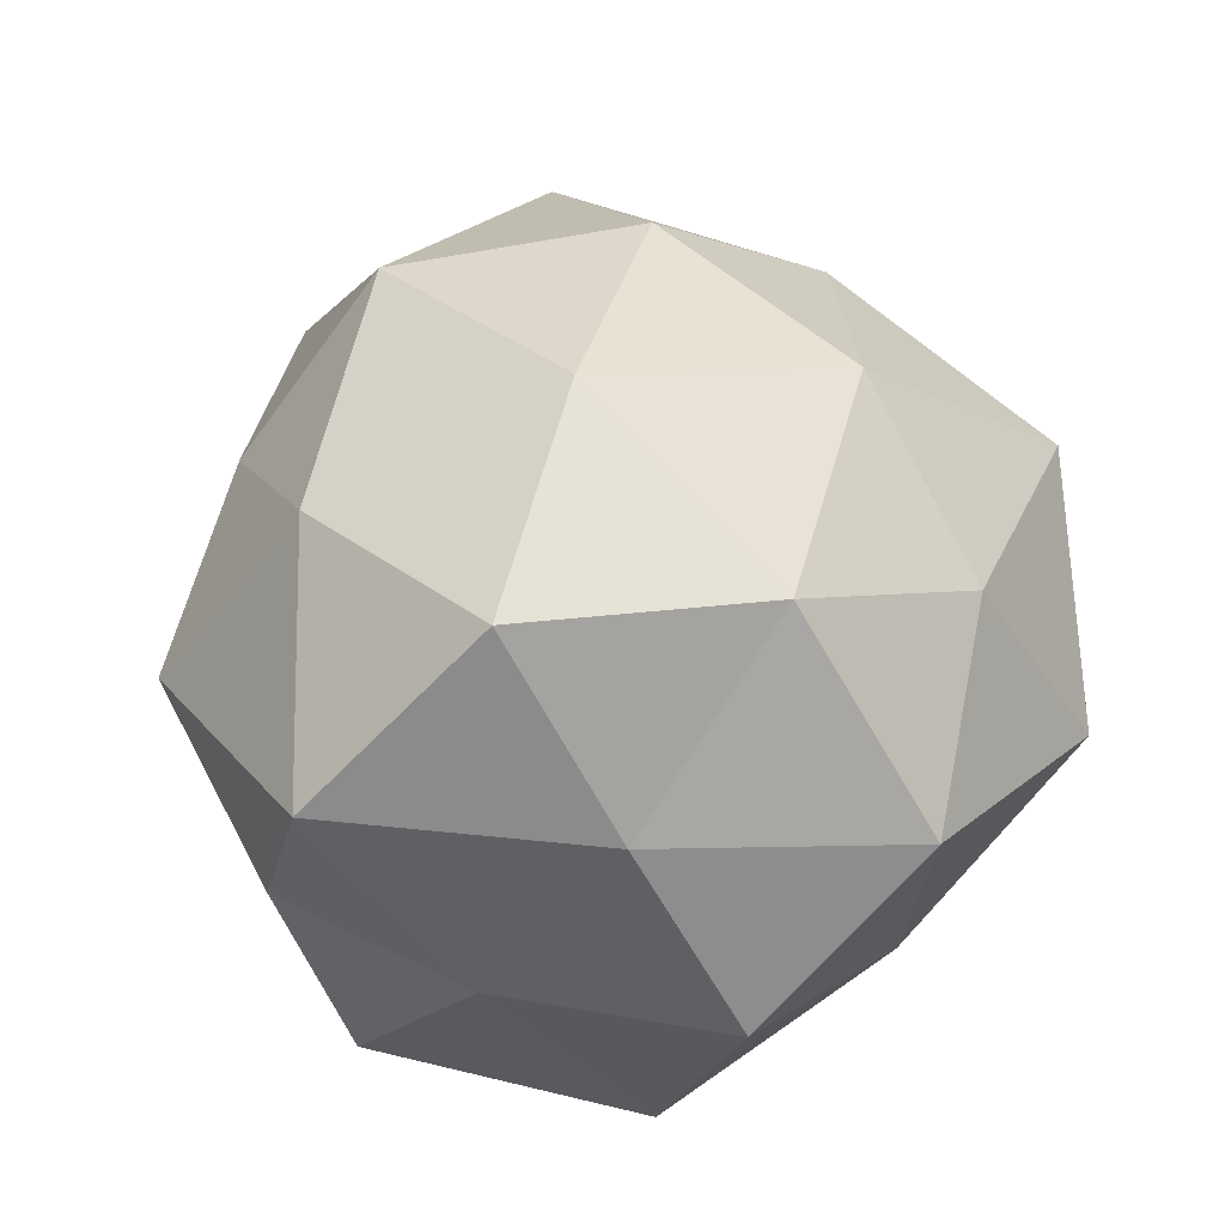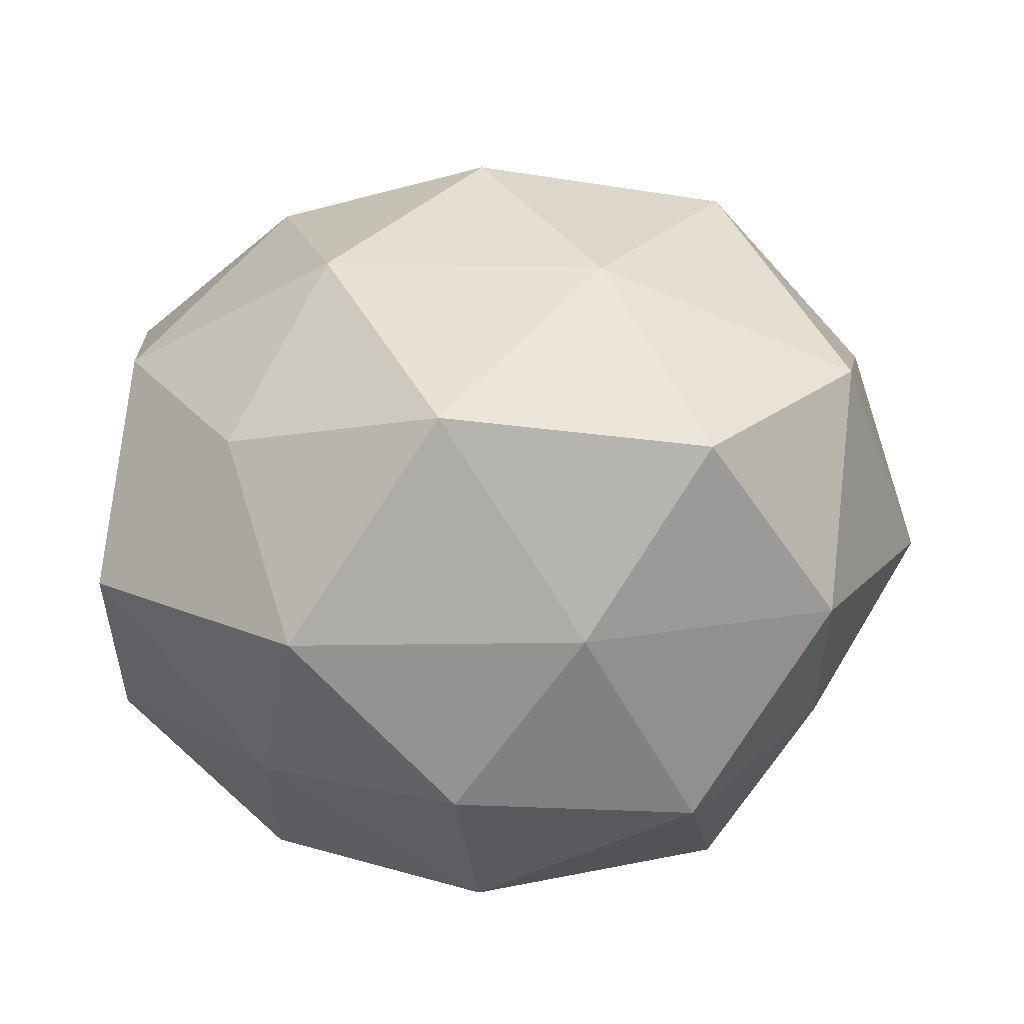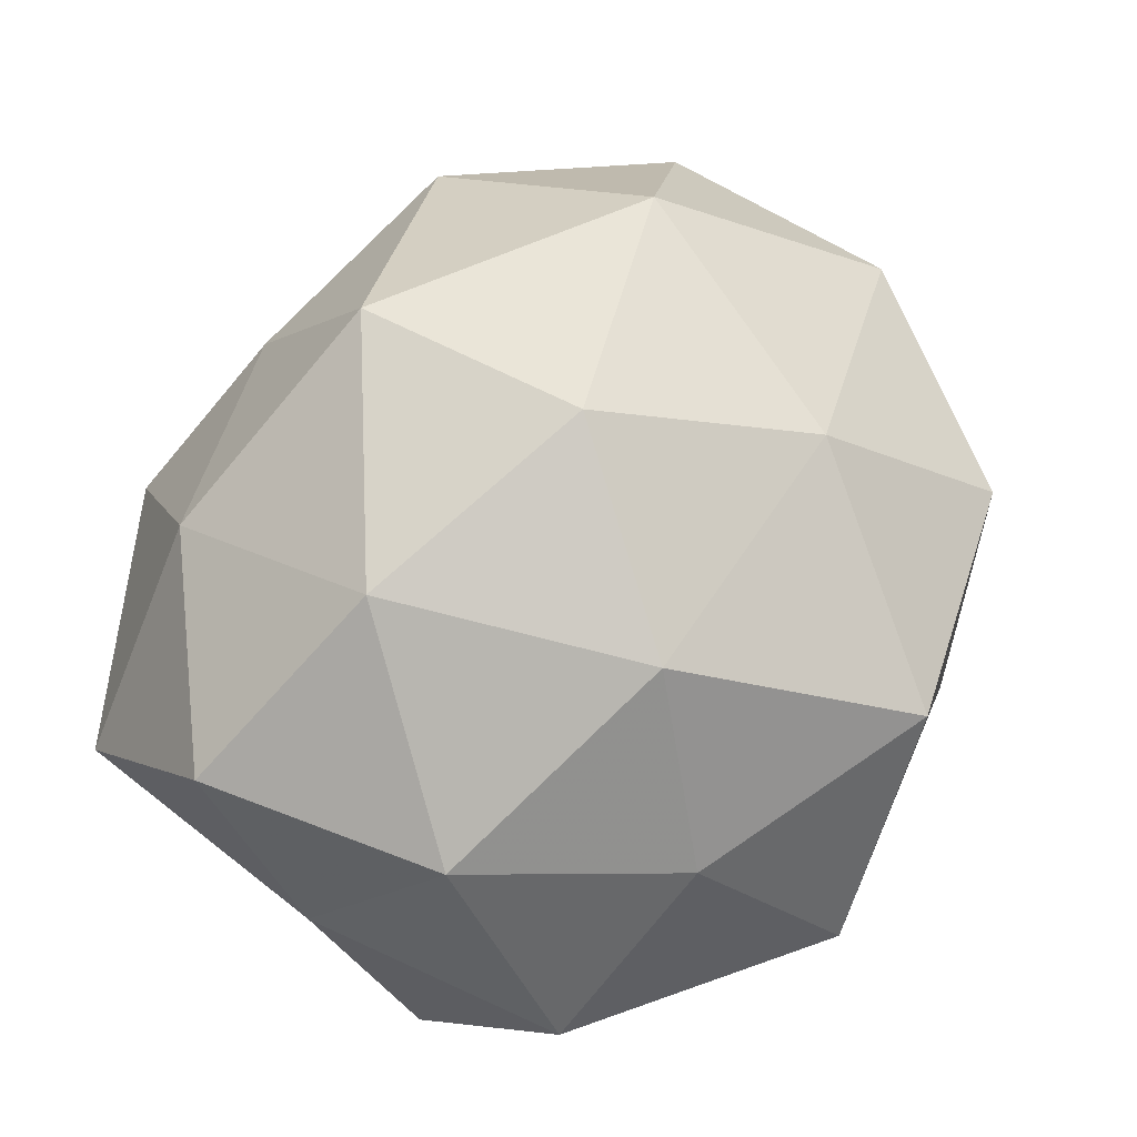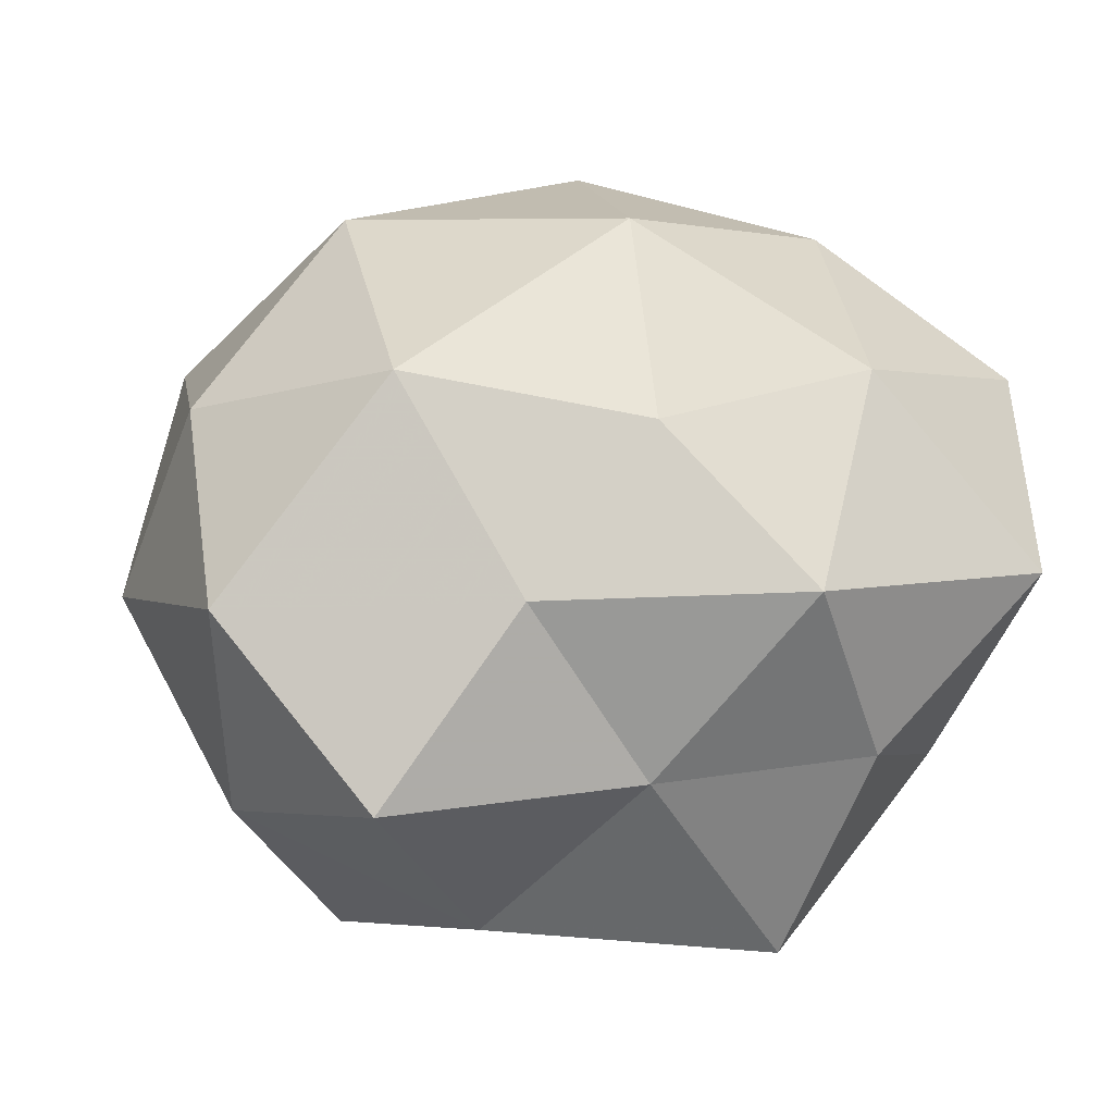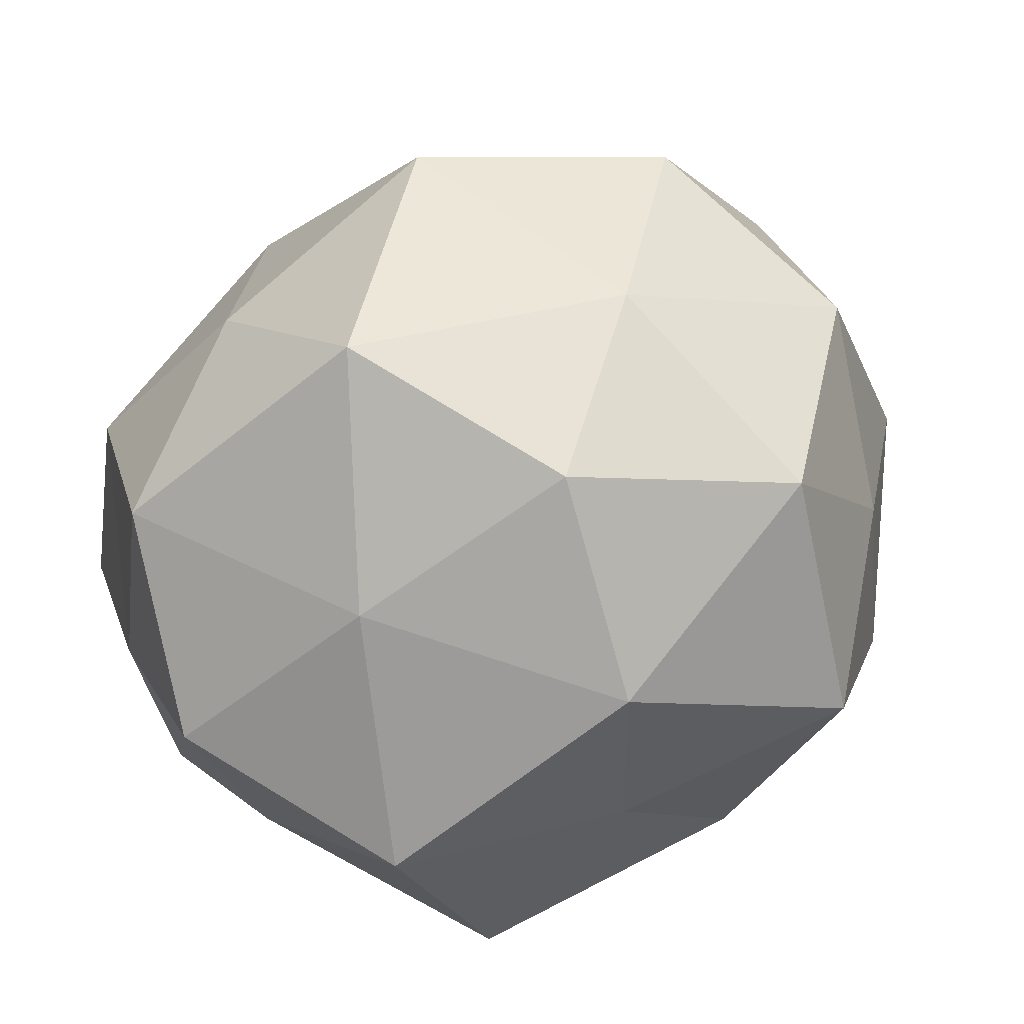
<metadata>
{"format":"obj","ext":"obj","renderer":"f3d","projection":"perspective","resolution":1024,"background":"white","views":[{"elev":23.5,"azim":85.0,"up":"+Z"},{"elev":10.9,"azim":-175.8,"up":"+Z"},{"elev":62.5,"azim":120.5,"up":"+Z"},{"elev":7.3,"azim":-13.5,"up":"+Z"},{"elev":52.9,"azim":159.7,"up":"+Y"}]}
</metadata>
<code>
v -0.02644 -0.03467 -0.01675
v -0.02354 -0.003694 0.0353
v 0.01427 -0.02472 -0.03429
v -0.0394 -0.009694 0.01764
v -0.02186 0.02709 -0.02425
v 0.0129 -0.04064 0.0029
v 0.02469 0.001705 -0.03663
v 0.02187 -0.0276 0.02164
v -0.01283 -0.03542 0.002132
v 0.01691 0.04087 -0.004115
v -0.0231 -0.02747 0.02221
v 0.01573 0.01969 0.03044
v 0.02386 -0.005124 0.03333
v -0.0002757 -0.0333 0.01784
v -0.03475 0.009242 -0.01801
v -0.02325 0.03437 0.01453
v 0.02456 0.02887 0.01355
v 0.002425 0.04005 0.01791
v 0.03783 0.01088 0.0191
v 0.0333 -0.01429 -0.01784
v -0.01201 0.02084 0.03024
v 0.0388 -0.02882 0.002193
v -0.01131 0.03733 -0.004154
v 0.001558 0.03509 -0.02138
v -0.0001498 -0.004723 -0.03525
v -0.01423 -0.02124 -0.03115
v -0.03636 -0.01277 -0.02032
v 0.02237 0.02334 -0.02173
v -0.04531 0.0006474 -0.001391
v 0.04043 0.007678 -0.01895
v -0.03973 -0.02618 0.001002
v 0.02142 -0.03189 -0.01398
v -0.03546 0.02527 -0.003404
v -0.02361 0.003304 -0.03608
v -0.0008532 -0.03328 -0.01531
v -0.03744 0.01447 0.01926
v 0.001446 0.003318 0.03926
v 0.04224 -0.002481 -4.794e-05
v 0.0006704 0.01815 -0.03648
v 0.04163 -0.01288 0.01943
v 0.03933 0.02321 -0.00231
v 0.0005094 -0.02036 0.03553
f 11 2 4
f 8 14 6
f 6 14 9
f 11 9 14
f 10 18 17
f 12 17 18
f 19 12 13
f 19 17 12
f 20 3 7
f 12 18 21
f 21 18 16
f 8 6 22
f 23 18 10
f 23 16 18
f 5 23 24
f 24 23 10
f 7 3 25
f 26 25 3
f 27 26 1
f 10 28 24
f 15 27 29
f 30 20 7
f 7 28 30
f 31 1 9
f 4 31 11
f 31 9 11
f 27 1 31
f 29 31 4
f 27 31 29
f 20 32 3
f 22 6 32
f 22 32 20
f 15 33 5
f 33 23 5
f 33 16 23
f 15 29 33
f 15 5 34
f 34 25 26
f 15 34 27
f 34 26 27
f 35 9 1
f 6 9 35
f 1 26 35
f 26 3 35
f 35 3 32
f 32 6 35
f 36 4 2
f 36 2 21
f 16 36 21
f 29 4 36
f 33 36 16
f 29 36 33
f 13 12 37
f 21 2 37
f 37 12 21
f 22 20 38
f 38 20 30
f 5 24 39
f 25 39 7
f 39 28 7
f 39 24 28
f 5 39 34
f 34 39 25
f 40 13 8
f 40 19 13
f 40 8 22
f 40 38 19
f 40 22 38
f 17 41 10
f 19 41 17
f 41 28 10
f 41 30 28
f 38 41 19
f 38 30 41
f 42 2 11
f 13 42 8
f 8 42 14
f 14 42 11
f 42 37 2
f 13 37 42

</code>
